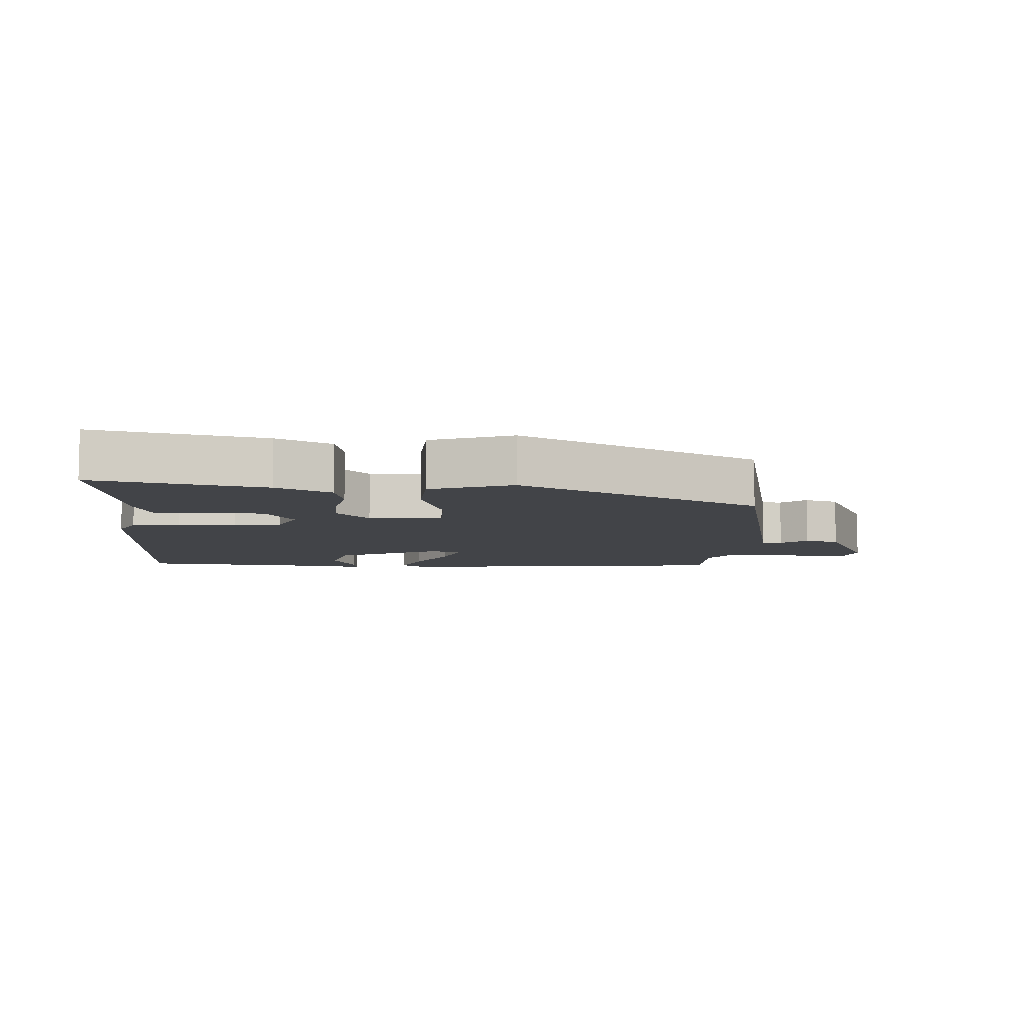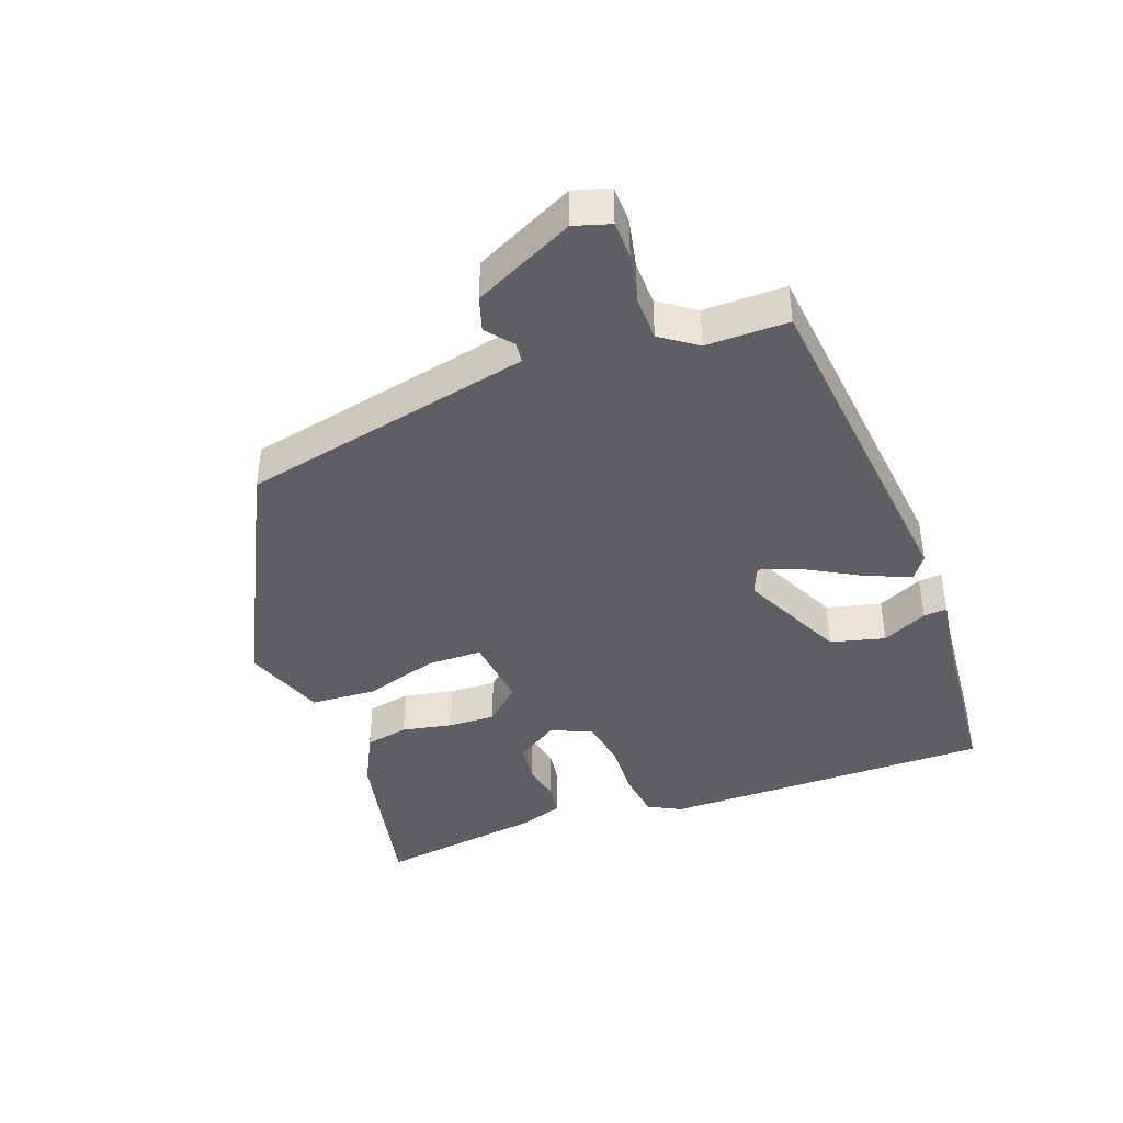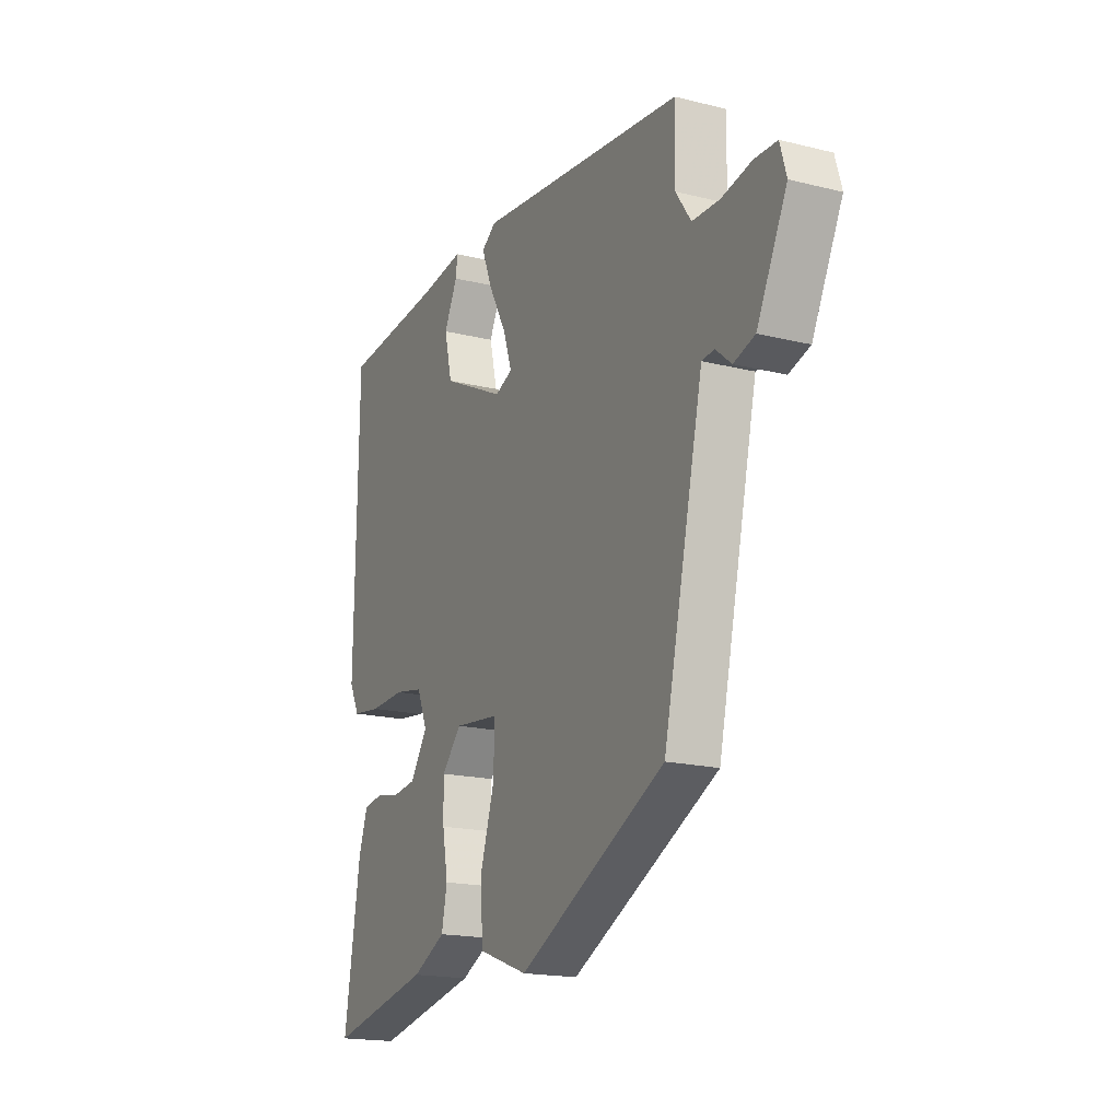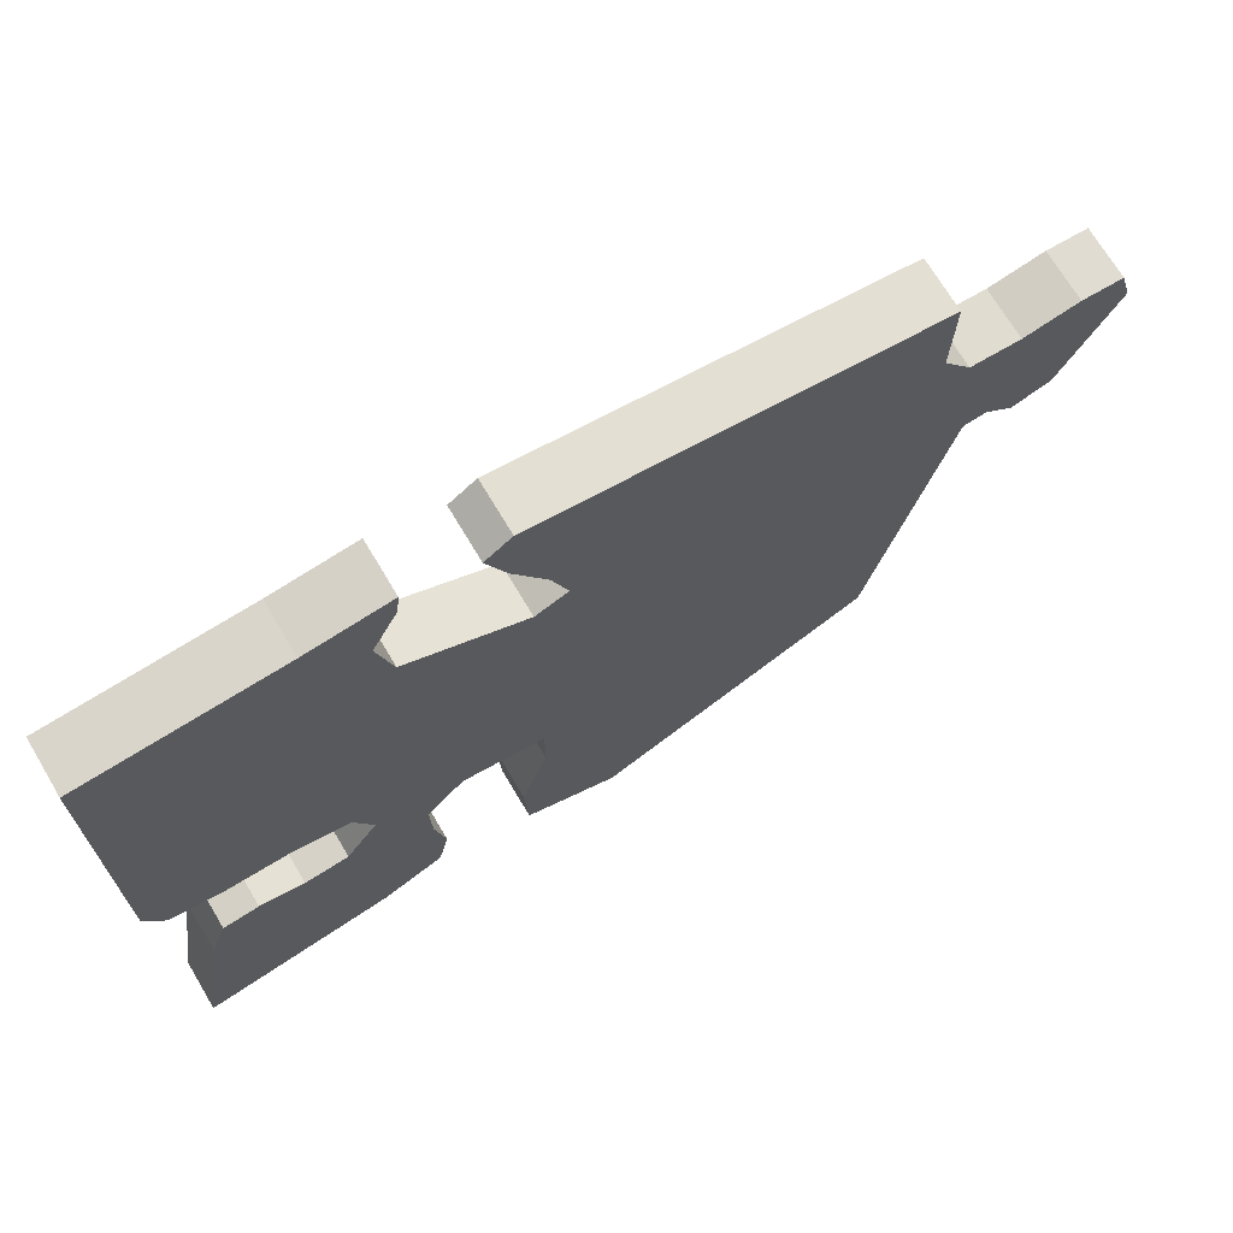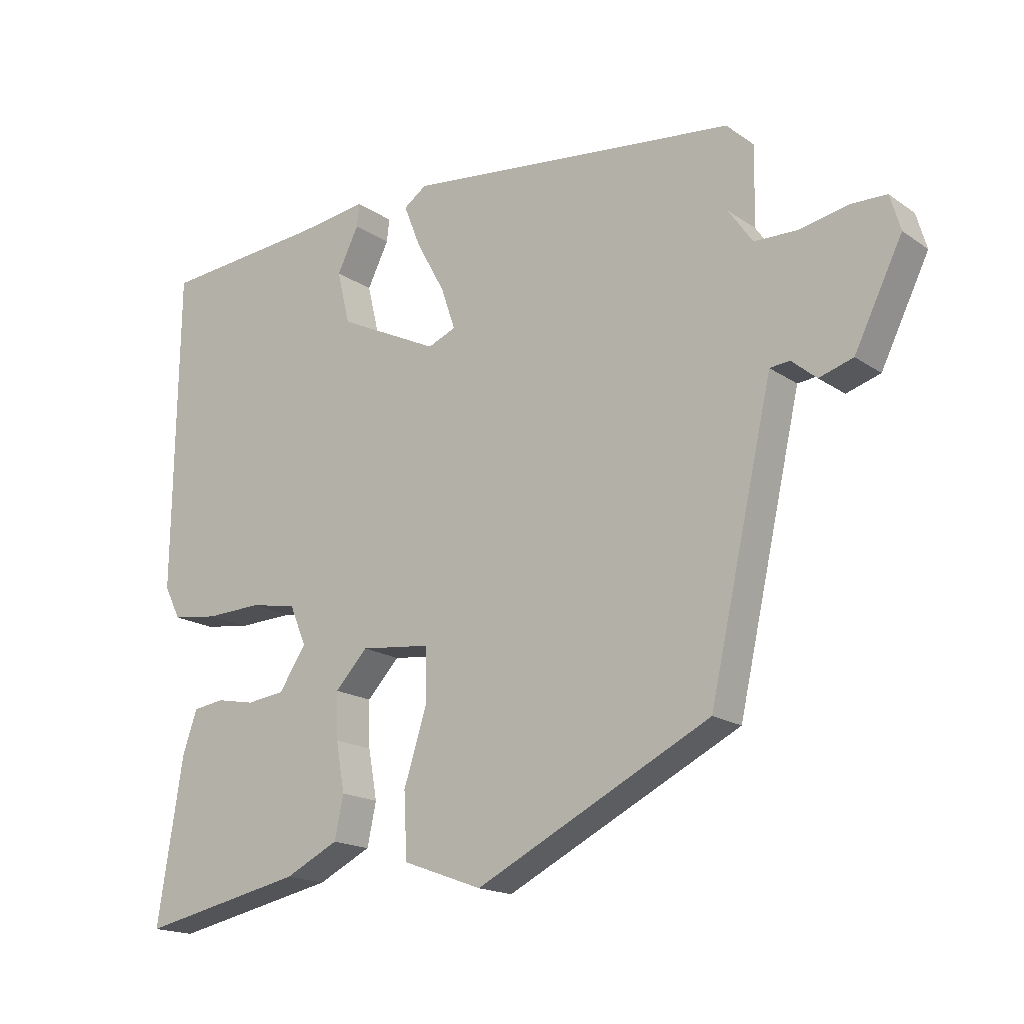
<metadata>
{"format":"obj","ext":"obj","renderer":"f3d","projection":"perspective","resolution":1024,"background":"white","views":[{"elev":-7.9,"azim":176.2,"up":"+Y"},{"elev":-41.2,"azim":-70.4,"up":"+Y"},{"elev":-18.2,"azim":-115.7,"up":"+Z"},{"elev":70.8,"azim":149.2,"up":"+Z"},{"elev":-17.5,"azim":-142.8,"up":"+Z"}]}
</metadata>
<code>
v 0.497 0.07 -0.533
v 0.237 0.07 -0.48
v 0.153 0.07 -0.439
v 0.139 0.07 -0.373
v 0.153 0.07 -0.296
v 0.155 0.07 -0.224
v 0.104 0.07 -0.17
v -0.008 0.07 -0.183
v -0.008 0.07 -0.267
v 0.028 0.07 -0.38
v 0.023 0.07 -0.48
v -0.102 0.07 -0.526
v -0.47 0.07 -0.344
v -0.542 0.07 -0.026
v -0.57 0.07 0.097
v -0.601 0.07 0.1
v -0.64 0.07 0.067
v -0.693 0.07 0.083
v -0.768 0.07 0.234
v -0.752 0.07 0.289
v -0.696 0.07 0.291
v -0.621 0.07 0.276
v -0.553 0.07 0.278
v -0.515 0.07 0.333
v -0.517 0.07 0.457
v 0.006 0.07 0.519
v 0.042 0.07 0.494
v 0.015 0.07 0.426
v -0.03 0.07 0.344
v -0.052 0.07 0.279
v -0.008 0.07 0.261
v 0.151 0.07 0.339
v 0.171 0.07 0.422
v 0.137 0.07 0.49
v 0.133 0.07 0.526
v 0.244 0.07 0.512
v 0.502 0.07 0.492
v 0.508 0.07 -0.013
v 0.482 0.07 -0.064
v 0.409 0.07 -0.074
v 0.32 0.07 -0.071
v 0.247 0.07 -0.085
v 0.221 0.07 -0.147
v 0.264 0.07 -0.211
v 0.324 0.07 -0.218
v 0.385 0.07 -0.206
v 0.434 0.07 -0.213
v 0.457 0.07 -0.279
v 0.497 0 -0.533
v 0.237 0 -0.48
v 0.153 0 -0.439
v 0.139 0 -0.373
v 0.153 0 -0.296
v 0.155 0 -0.224
v 0.104 0 -0.17
v -0.008 0 -0.183
v -0.008 0 -0.267
v 0.028 0 -0.38
v 0.023 0 -0.48
v -0.102 0 -0.526
v -0.47 0 -0.344
v -0.542 0 -0.026
v -0.57 0 0.097
v -0.601 0 0.1
v -0.64 0 0.067
v -0.693 0 0.083
v -0.768 0 0.234
v -0.752 0 0.289
v -0.696 0 0.291
v -0.621 0 0.276
v -0.553 0 0.278
v -0.515 0 0.333
v -0.517 0 0.457
v 0.006 0 0.519
v 0.042 0 0.494
v 0.015 0 0.426
v -0.03 0 0.344
v -0.052 0 0.279
v -0.008 0 0.261
v 0.151 0 0.339
v 0.171 0 0.422
v 0.137 0 0.49
v 0.133 0 0.526
v 0.244 0 0.512
v 0.502 0 0.492
v 0.508 0 -0.013
v 0.482 0 -0.064
v 0.409 0 -0.074
v 0.32 0 -0.071
v 0.247 0 -0.085
v 0.221 0 -0.147
v 0.264 0 -0.211
v 0.324 0 -0.218
v 0.385 0 -0.206
v 0.434 0 -0.213
v 0.457 0 -0.279
f 45 46 47 48
f 44 45 48 1
f 38 39 40 41
f 36 37 38 41
f 36 41 42
f 33 34 35 36
f 32 33 36 42
f 31 32 42 43
f 26 27 28 29
f 24 25 26 29
f 23 24 29 30
f 22 23 30 31
f 20 21 22
f 19 20 22
f 16 17 18 19
f 15 16 19 22
f 11 12 13 14
f 9 10 11 14
f 8 9 14 15
f 7 8 15 22
f 2 3 4 5
f 44 1 2 5
f 43 44 5 6
f 7 22 31 43
f 6 7 43
f 96 95 94 93
f 49 96 93 92
f 89 88 87 86
f 89 86 85 84
f 90 89 84
f 84 83 82 81
f 90 84 81 80
f 91 90 80 79
f 77 76 75 74
f 77 74 73 72
f 78 77 72 71
f 79 78 71 70
f 70 69 68
f 70 68 67
f 67 66 65 64
f 70 67 64 63
f 62 61 60 59
f 62 59 58 57
f 63 62 57 56
f 70 63 56 55
f 53 52 51 50
f 53 50 49 92
f 54 53 92 91
f 91 79 70 55
f 91 55 54
f 1 49 50 2
f 2 50 51 3
f 3 51 52 4
f 4 52 53 5
f 5 53 54 6
f 6 54 55 7
f 7 55 56 8
f 8 56 57 9
f 9 57 58 10
f 10 58 59 11
f 11 59 60 12
f 12 60 61 13
f 13 61 62 14
f 14 62 63 15
f 15 63 64 16
f 16 64 65 17
f 17 65 66 18
f 18 66 67 19
f 19 67 68 20
f 20 68 69 21
f 21 69 70 22
f 22 70 71 23
f 23 71 72 24
f 24 72 73 25
f 25 73 74 26
f 26 74 75 27
f 27 75 76 28
f 28 76 77 29
f 29 77 78 30
f 30 78 79 31
f 31 79 80 32
f 32 80 81 33
f 33 81 82 34
f 34 82 83 35
f 35 83 84 36
f 36 84 85 37
f 37 85 86 38
f 38 86 87 39
f 39 87 88 40
f 40 88 89 41
f 41 89 90 42
f 42 90 91 43
f 43 91 92 44
f 44 92 93 45
f 45 93 94 46
f 46 94 95 47
f 47 95 96 48
f 48 96 49 1

</code>
